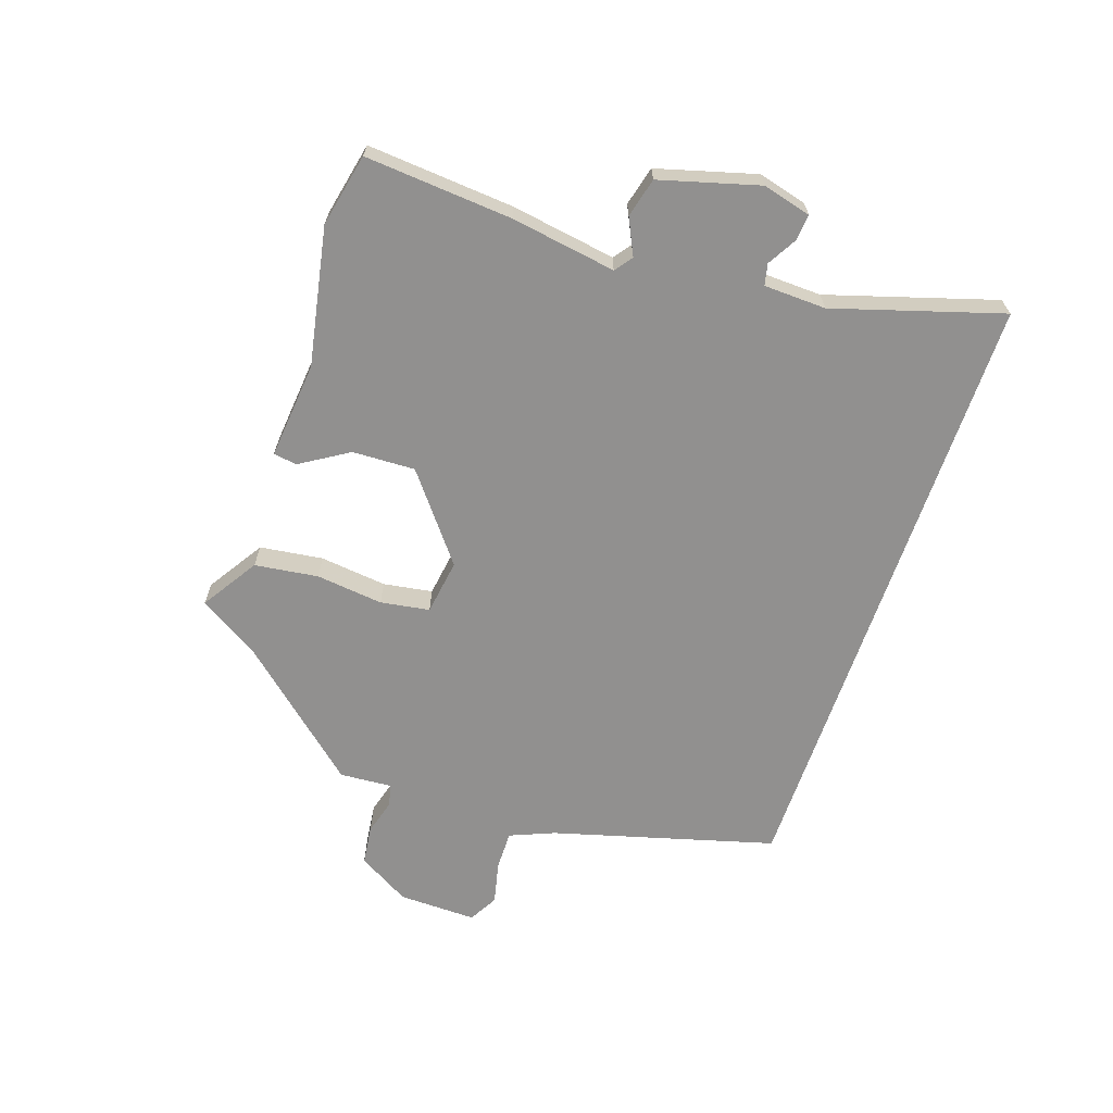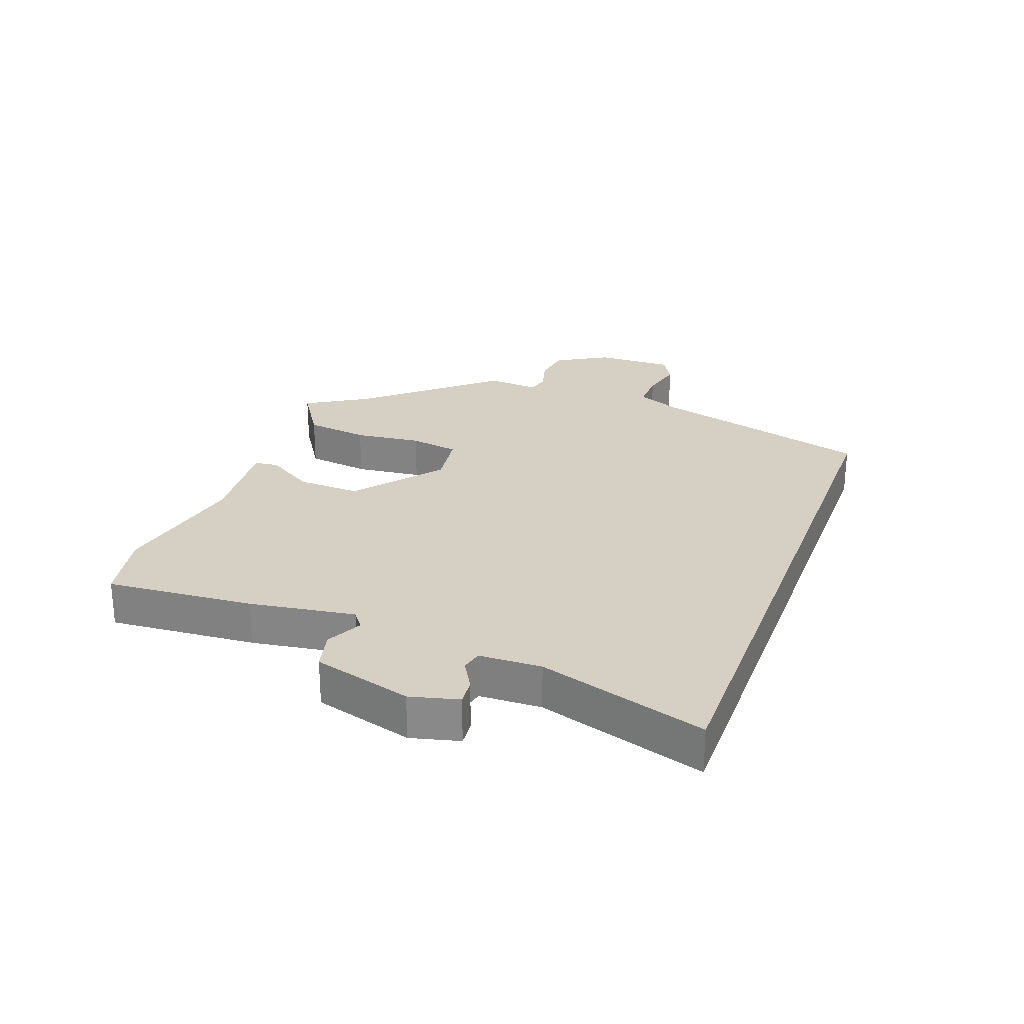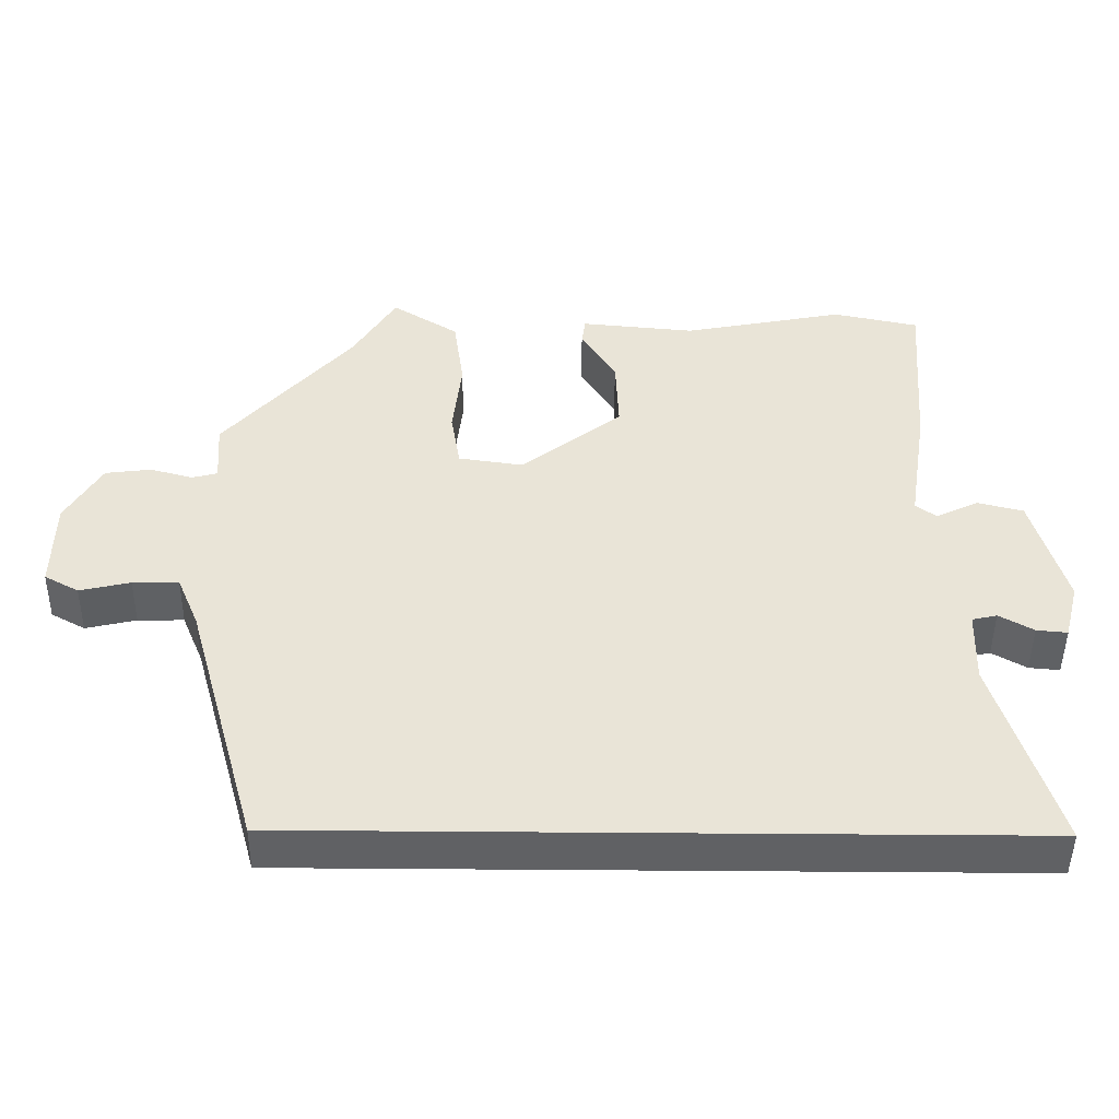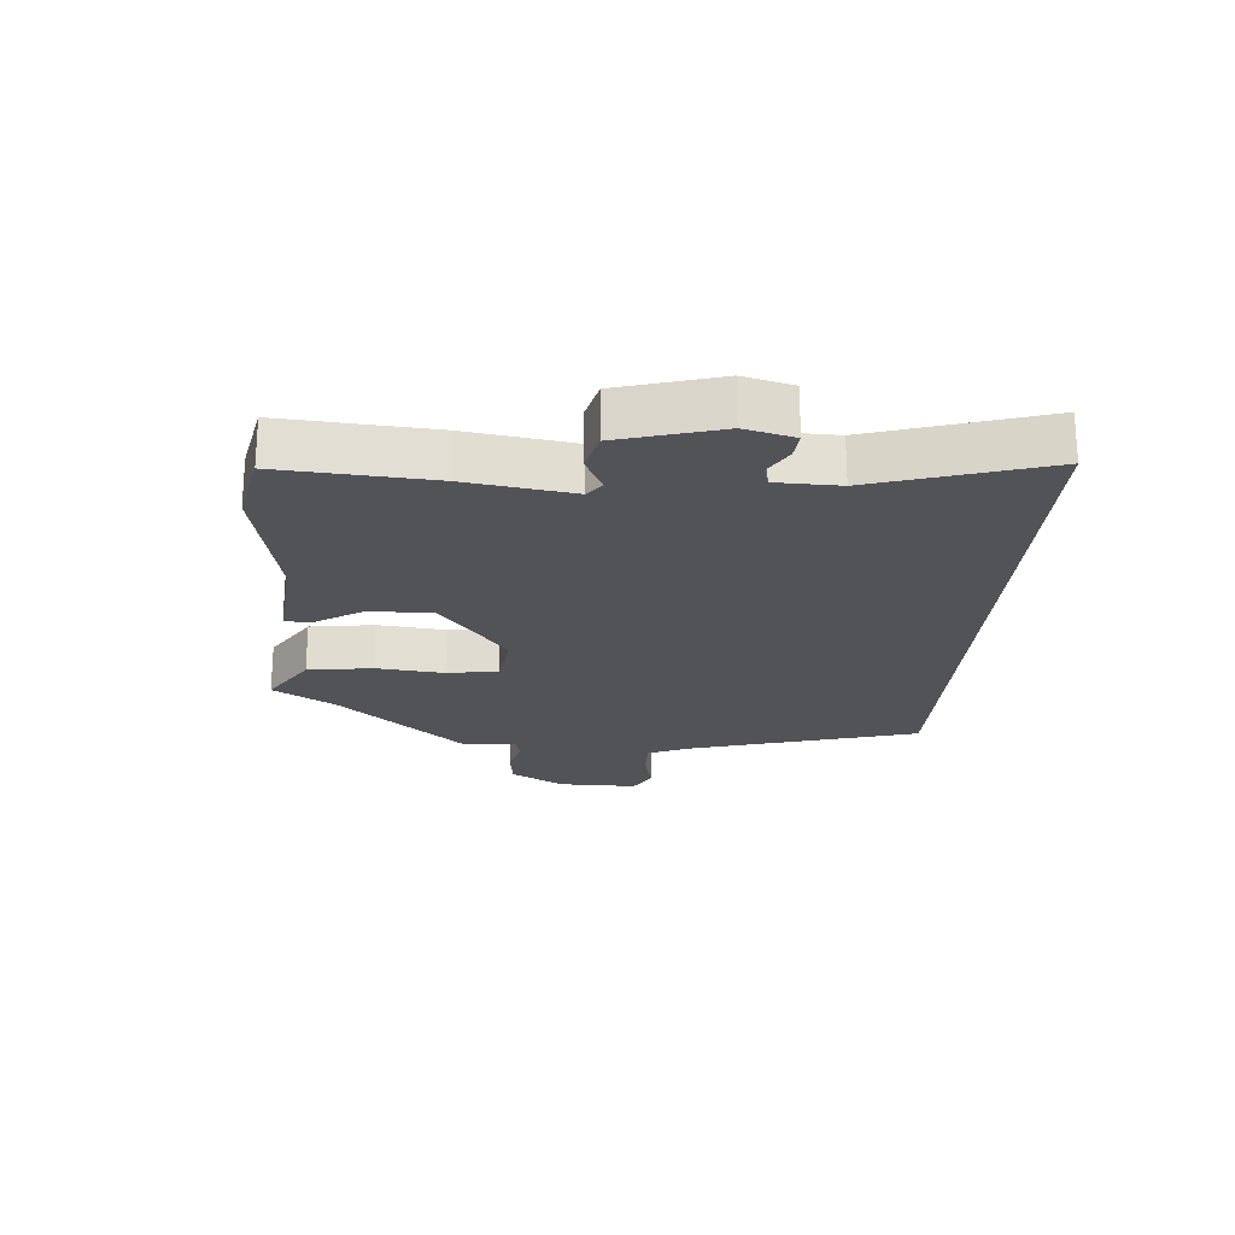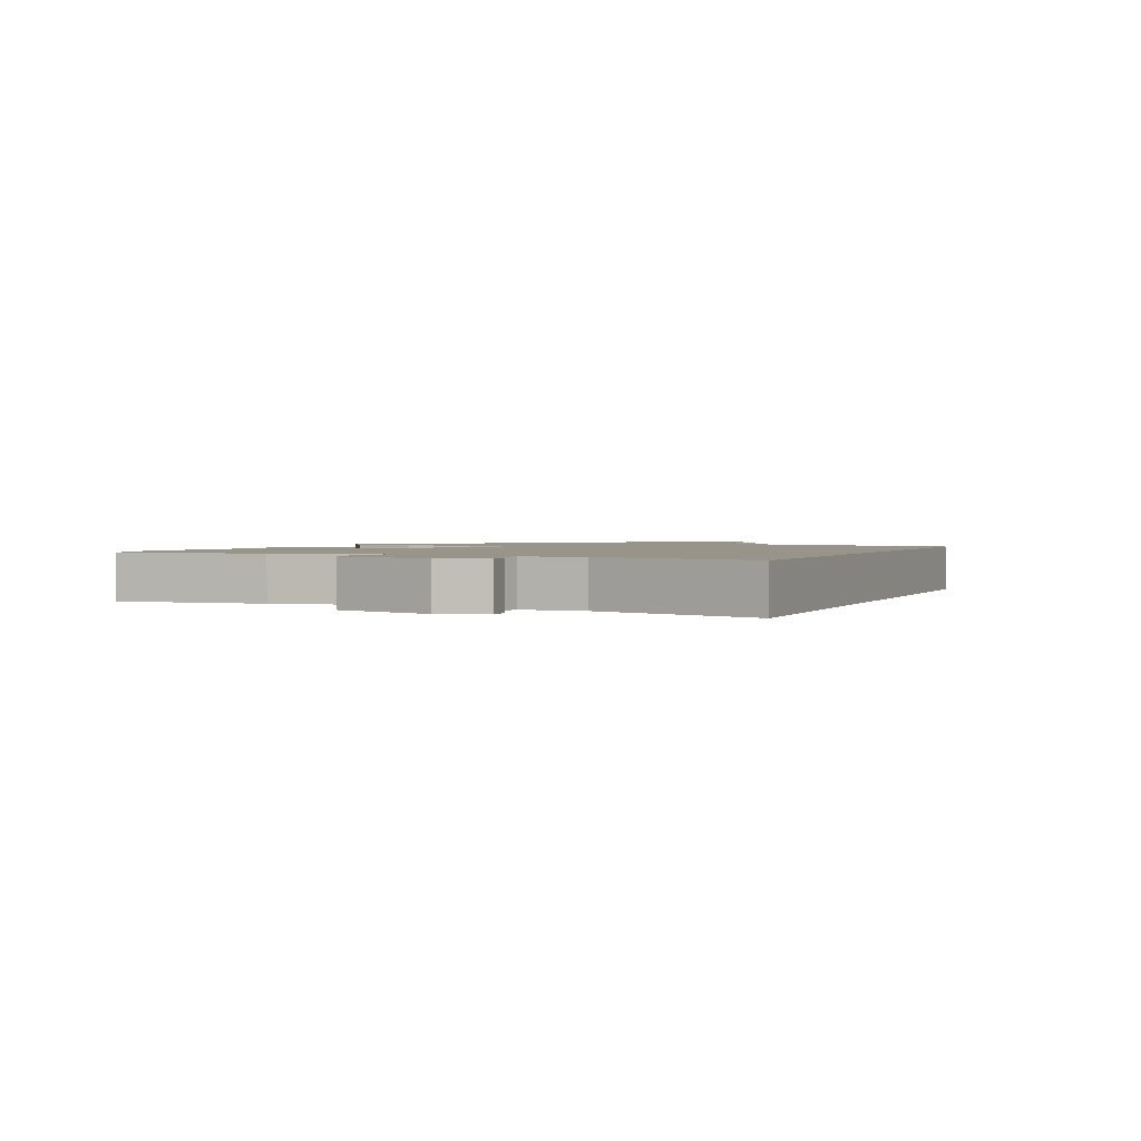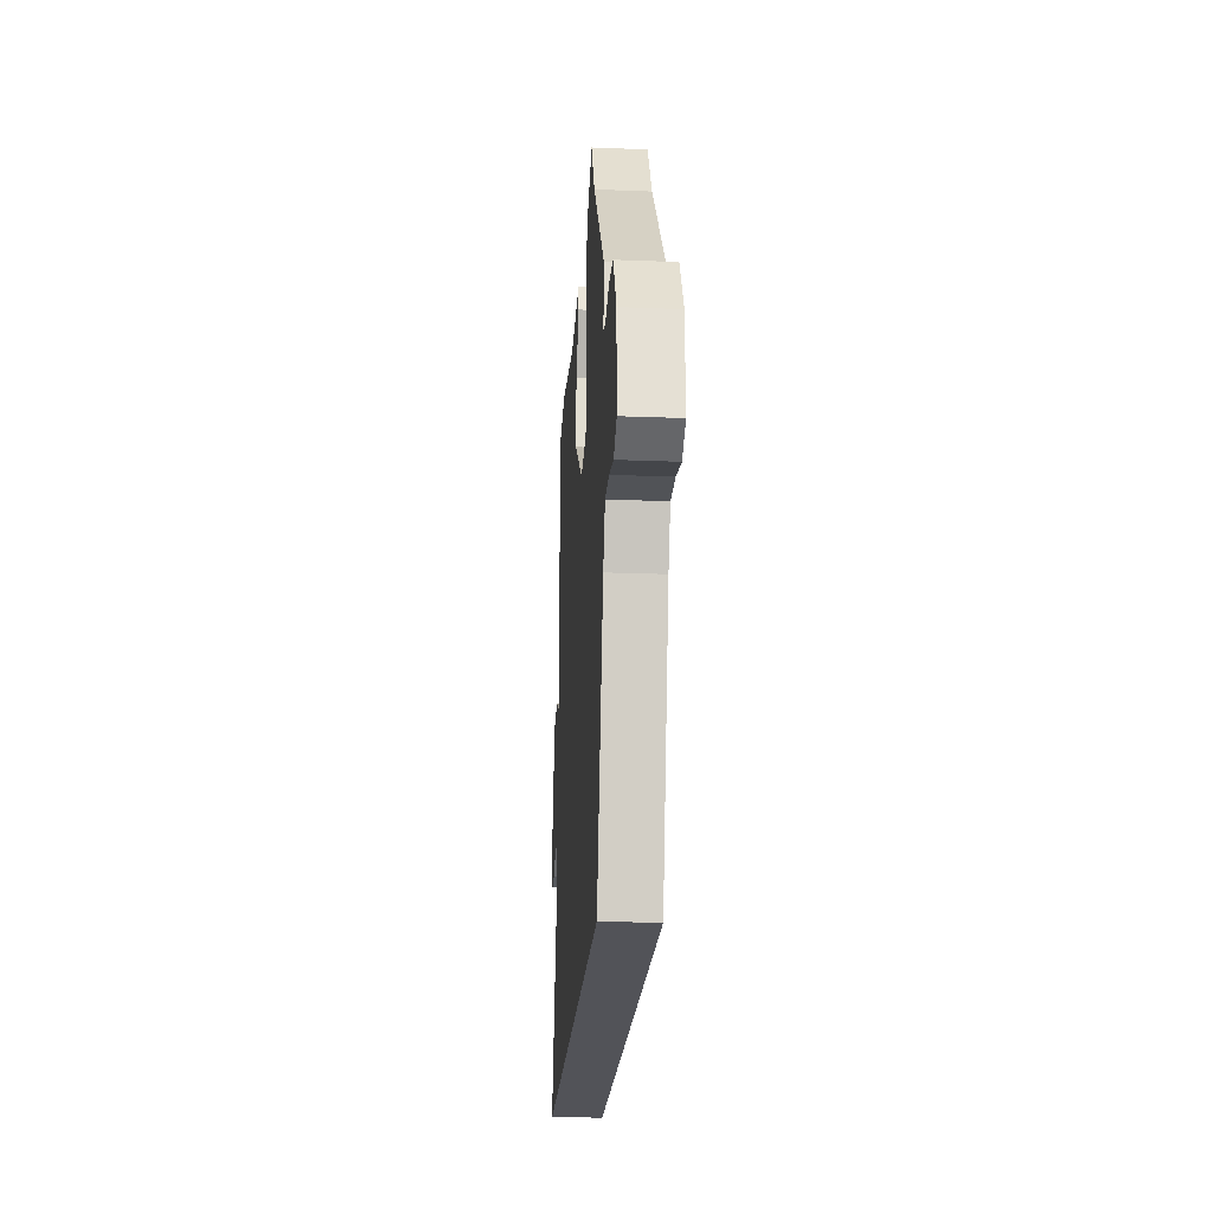
<metadata>
{"format":"obj","ext":"obj","renderer":"f3d","projection":"perspective","resolution":1024,"background":"white","views":[{"elev":-65.7,"azim":71.1,"up":"+Y"},{"elev":26.0,"azim":110.3,"up":"+Y"},{"elev":-46.9,"azim":-0.6,"up":"+Z"},{"elev":-22.2,"azim":85.8,"up":"+Y"},{"elev":1.7,"azim":112.4,"up":"+Y"},{"elev":-22.7,"azim":-93.8,"up":"+Z"}]}
</metadata>
<code>
v 0.392 0.07 0.523
v 0.509 0.07 0.498
v 0.491 0.07 0.261
v 0.465 0.07 0.092
v 0.493 0.07 0.071
v 0.551 0.07 0.099
v 0.614 0.07 0.083
v 0.659 0.07 -0.076
v 0.639 0.07 -0.154
v 0.597 0.07 -0.15
v 0.55 0.07 -0.123
v 0.516 0.07 -0.131
v 0.513 0.07 -0.231
v 0.596 0.07 -0.5
v -0.398 0.07 -0.5
v -0.498 0.07 -0.144
v -0.528 0.07 -0.072
v -0.591 0.07 -0.073
v -0.66 0.07 -0.089
v -0.707 0.07 -0.063
v -0.705 0.07 0.063
v -0.656 0.07 0.147
v -0.593 0.07 0.155
v -0.535 0.07 0.139
v -0.5 0.07 0.148
v -0.506 0.07 0.232
v -0.33 0.07 0.434
v -0.271 0.07 0.531
v -0.18 0.07 0.473
v -0.166 0.07 0.371
v -0.178 0.07 0.263
v -0.165 0.07 0.184
v -0.076 0.07 0.171
v 0.061 0.07 0.279
v 0.057 0.07 0.38
v 0.009 0.07 0.457
v 0.014 0.07 0.495
v 0.171 0.07 0.48
v 0.392 0 0.523
v 0.509 0 0.498
v 0.491 0 0.261
v 0.465 0 0.092
v 0.493 0 0.071
v 0.551 0 0.099
v 0.614 0 0.083
v 0.659 0 -0.076
v 0.639 0 -0.154
v 0.597 0 -0.15
v 0.55 0 -0.123
v 0.516 0 -0.131
v 0.513 0 -0.231
v 0.596 0 -0.5
v -0.398 0 -0.5
v -0.498 0 -0.144
v -0.528 0 -0.072
v -0.591 0 -0.073
v -0.66 0 -0.089
v -0.707 0 -0.063
v -0.705 0 0.063
v -0.656 0 0.147
v -0.593 0 0.155
v -0.535 0 0.139
v -0.5 0 0.148
v -0.506 0 0.232
v -0.33 0 0.434
v -0.271 0 0.531
v -0.18 0 0.473
v -0.166 0 0.371
v -0.178 0 0.263
v -0.165 0 0.184
v -0.076 0 0.171
v 0.061 0 0.279
v 0.057 0 0.38
v 0.009 0 0.457
v 0.014 0 0.495
v 0.171 0 0.48
f 35 36 37 38
f 34 35 38 1
f 33 34 1 2
f 28 29 30 31
f 27 28 31 32
f 25 26 27 32
f 24 25 32 33
f 22 23 24
f 21 22 24
f 18 19 20 21
f 17 18 21 24
f 16 17 24 33
f 13 14 15 16
f 12 13 16 33
f 8 9 10 11
f 5 6 7 8
f 4 5 8 11
f 33 2 3 4
f 4 11 12 33
f 76 75 74 73
f 39 76 73 72
f 40 39 72 71
f 69 68 67 66
f 70 69 66 65
f 70 65 64 63
f 71 70 63 62
f 62 61 60
f 62 60 59
f 59 58 57 56
f 62 59 56 55
f 71 62 55 54
f 54 53 52 51
f 71 54 51 50
f 49 48 47 46
f 46 45 44 43
f 49 46 43 42
f 42 41 40 71
f 71 50 49 42
f 1 39 40 2
f 2 40 41 3
f 3 41 42 4
f 4 42 43 5
f 5 43 44 6
f 6 44 45 7
f 7 45 46 8
f 8 46 47 9
f 9 47 48 10
f 10 48 49 11
f 11 49 50 12
f 12 50 51 13
f 13 51 52 14
f 14 52 53 15
f 15 53 54 16
f 16 54 55 17
f 17 55 56 18
f 18 56 57 19
f 19 57 58 20
f 20 58 59 21
f 21 59 60 22
f 22 60 61 23
f 23 61 62 24
f 24 62 63 25
f 25 63 64 26
f 26 64 65 27
f 27 65 66 28
f 28 66 67 29
f 29 67 68 30
f 30 68 69 31
f 31 69 70 32
f 32 70 71 33
f 33 71 72 34
f 34 72 73 35
f 35 73 74 36
f 36 74 75 37
f 37 75 76 38
f 38 76 39 1

</code>
